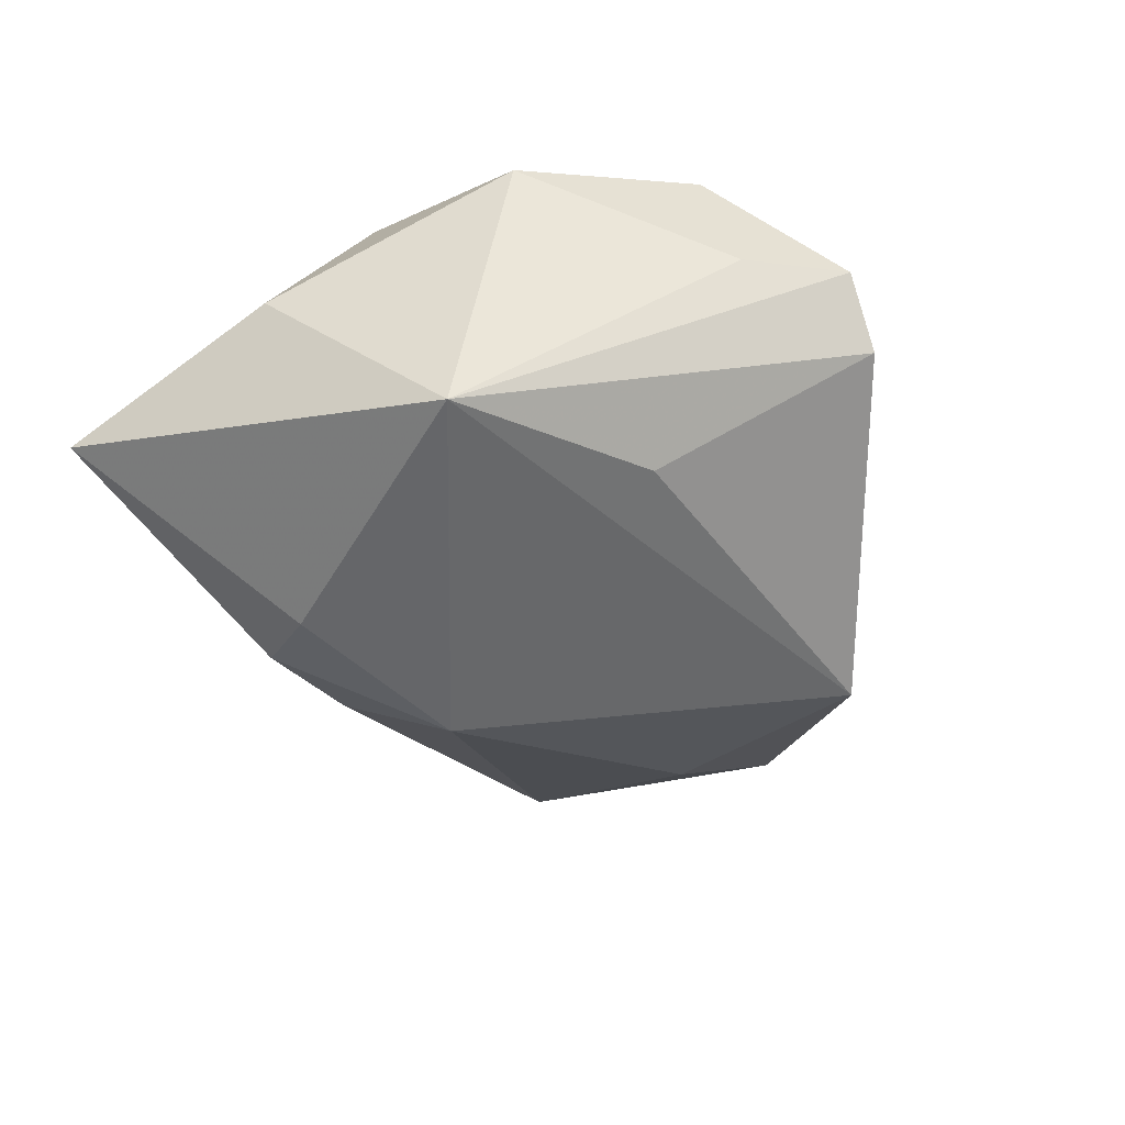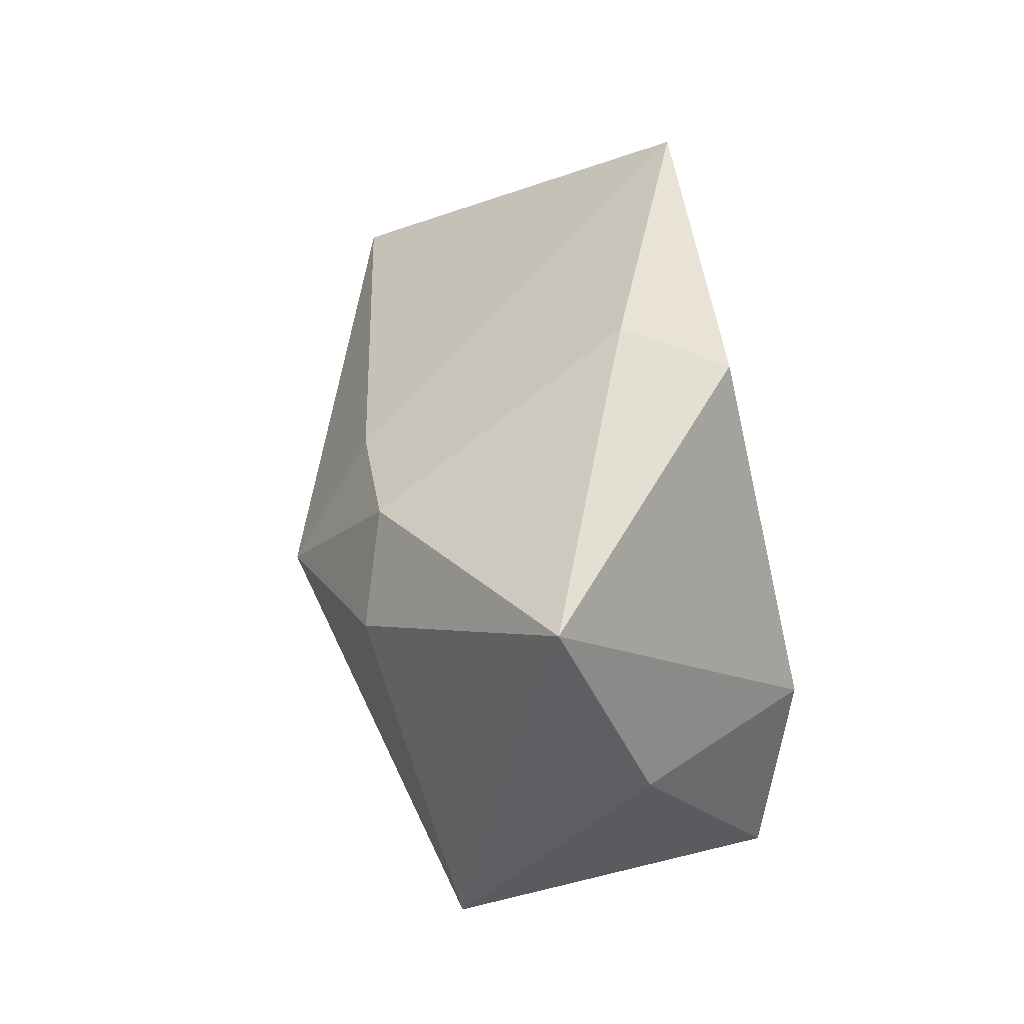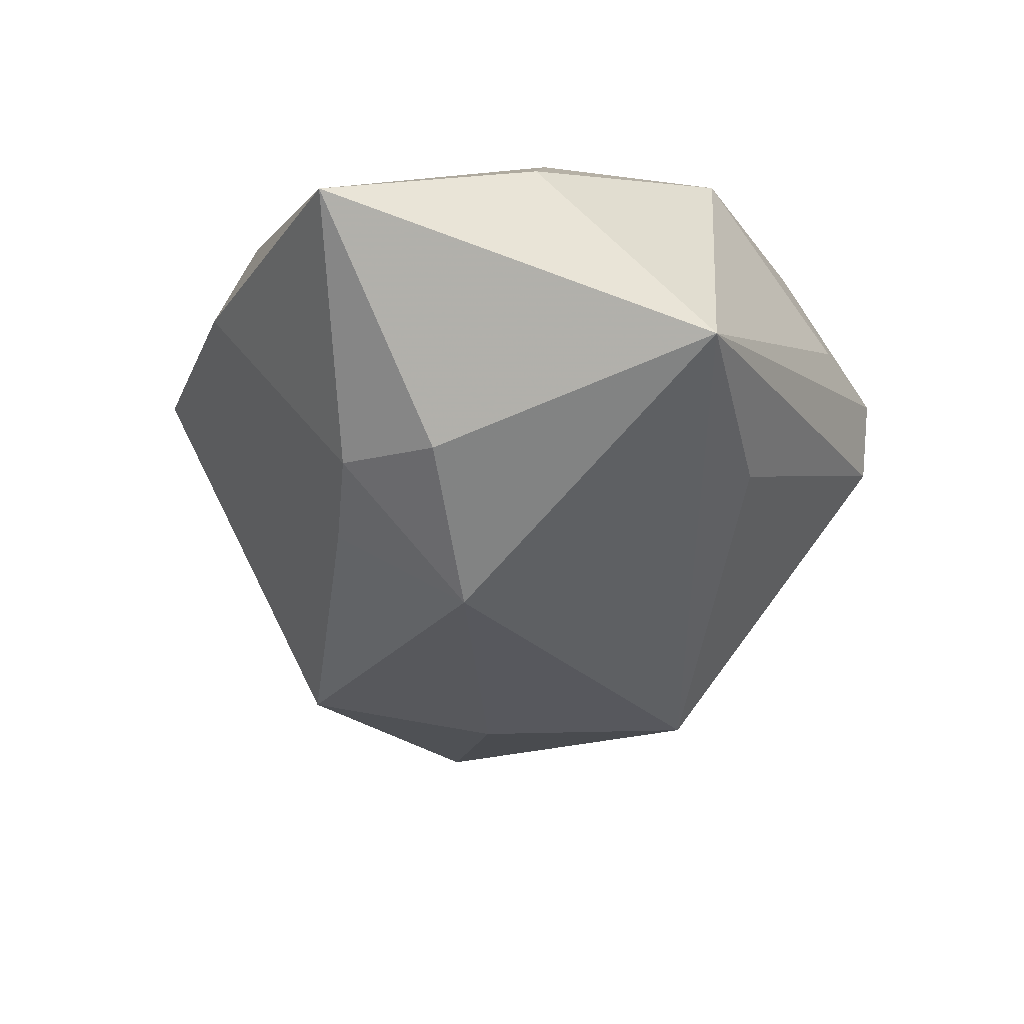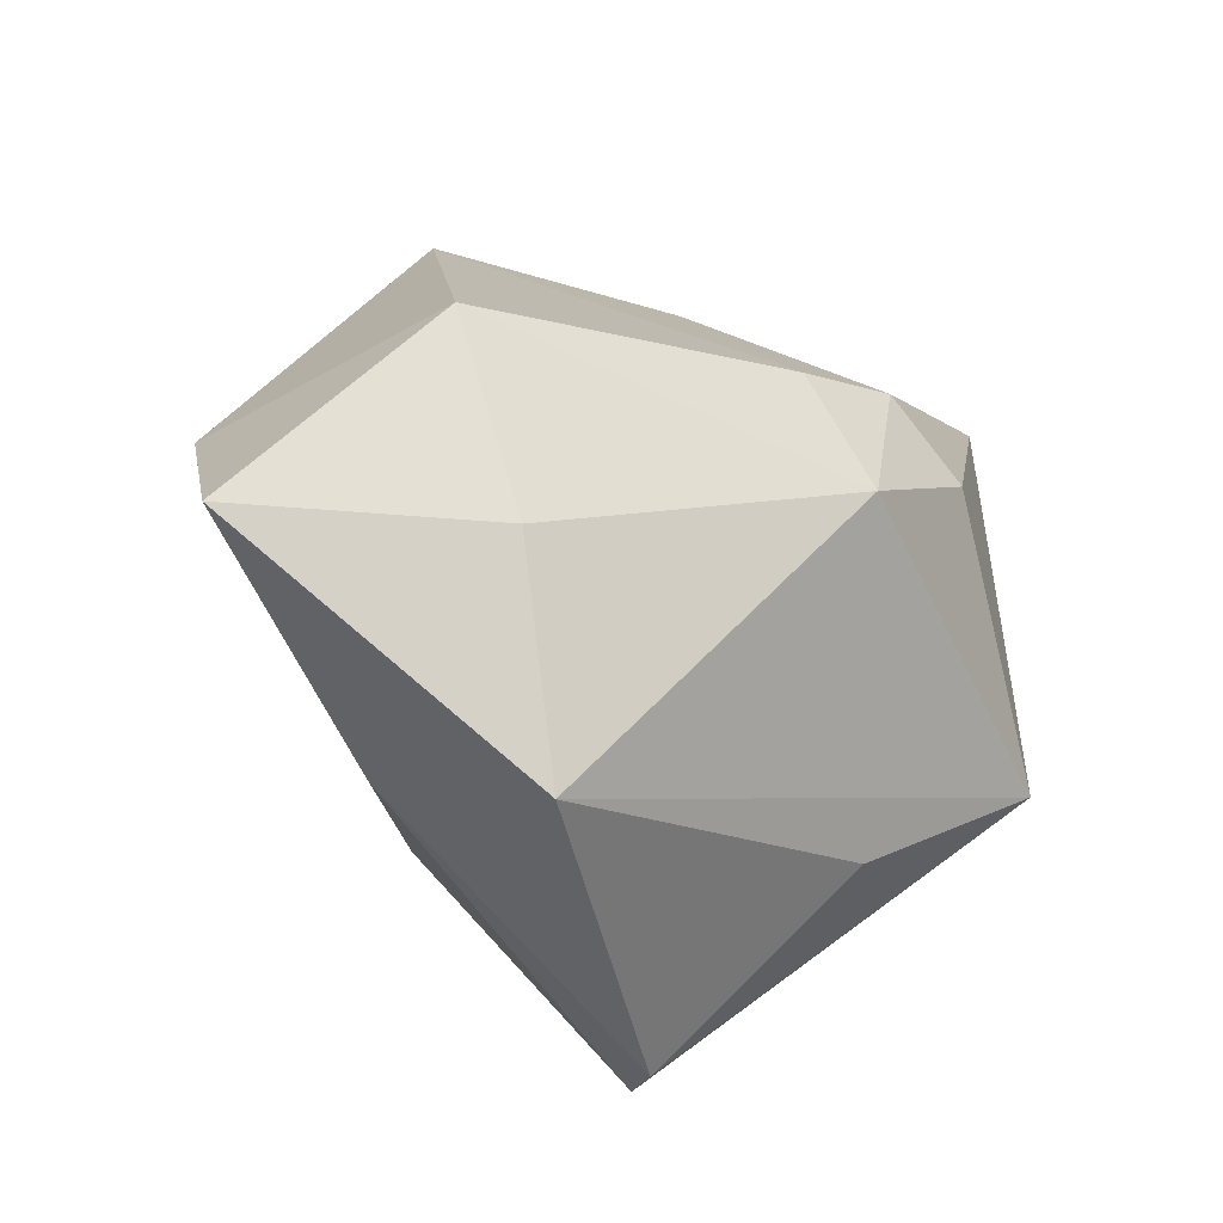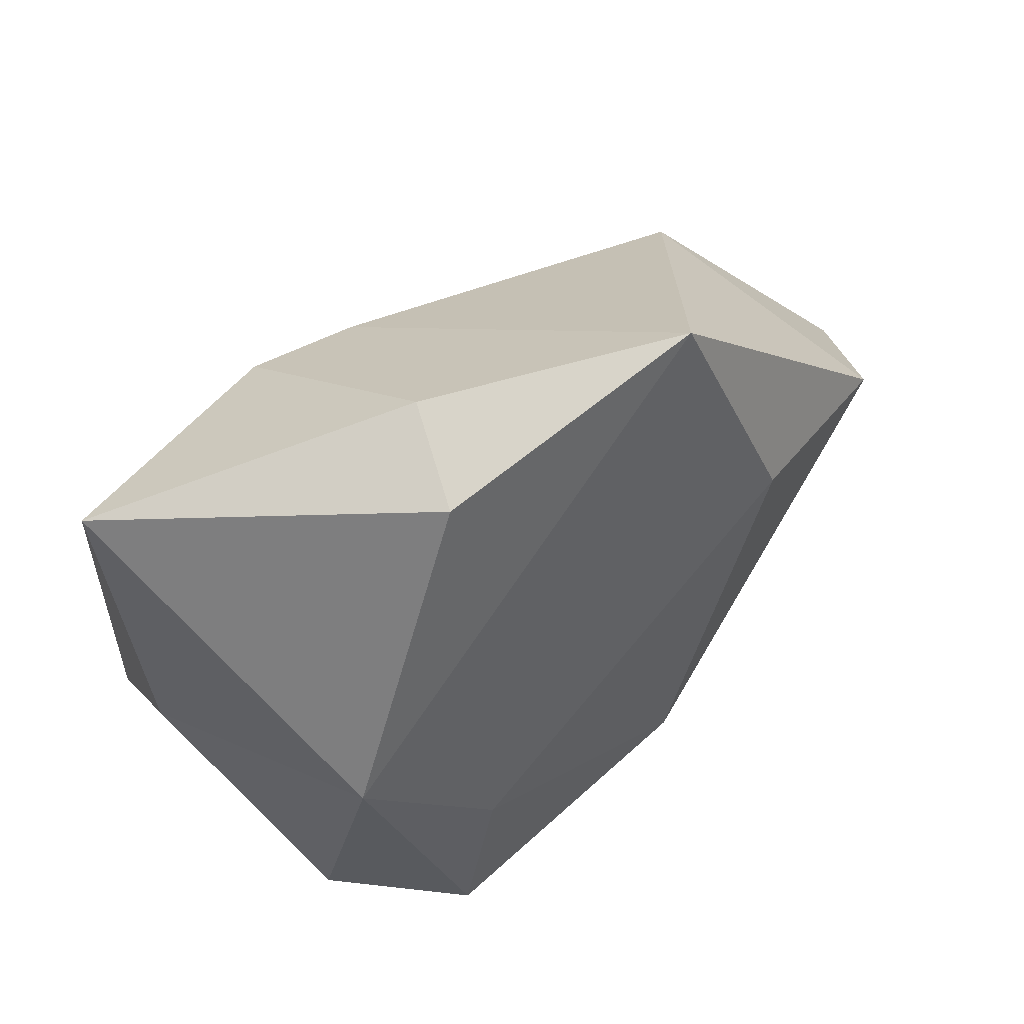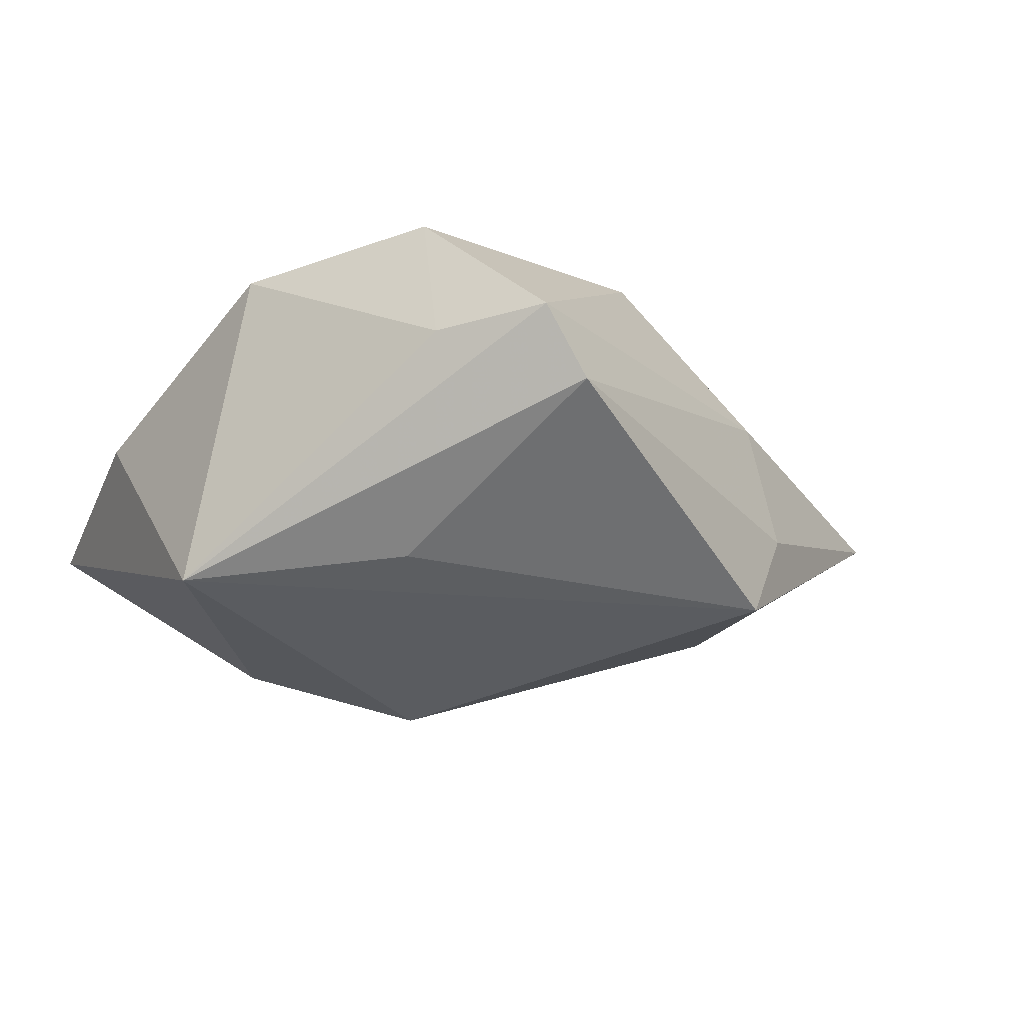
<metadata>
{"format":"obj","ext":"obj","renderer":"f3d","projection":"perspective","resolution":1024,"background":"white","views":[{"elev":-35.9,"azim":-60.3,"up":"+Z"},{"elev":43.7,"azim":-100.8,"up":"+Y"},{"elev":-44.4,"azim":-101.6,"up":"+Z"},{"elev":-19.6,"azim":138.1,"up":"+Y"},{"elev":53.4,"azim":-35.1,"up":"+Y"},{"elev":-11.7,"azim":-23.1,"up":"+Z"}]}
</metadata>
<code>
v -0.01683 -0.03145 0.02146
v 0.04483 0.009596 0.01167
v 0.0248 0.01436 0.01949
v -0.03213 -0.01759 0.01712
v 0.01475 0.04119 0.01559
v -0.03794 -0.01429 -0.01626
v 0.03056 -0.003297 -0.01814
v -0.04134 0.005694 0.001999
v -0.01349 0.03385 0.01541
v -0.01031 0.0377 0.005017
v -0.01488 0.02174 -0.02009
v -0.002932 0.02052 -0.01982
v 0.02865 -0.02085 0.005321
v -0.02182 0.01296 -0.02289
v -0.01406 -0.0123 0.02277
v -0.01703 -0.03577 0.008498
v -0.02867 0.001799 0.02054
v 0.03134 -0.0227 -0.00838
v 0.03474 0.01802 -0.01354
v -0.04153 0.02888 -0.007456
v 0.01184 -0.02149 0.02043
v -0.003894 0.006107 -0.02799
v 0.05423 -0.003493 -0.004579
v -0.01584 -0.02451 -0.01371
v 0.02591 -0.02677 -0.01738
v -0.007887 -0.04393 0.01035
v -0.003336 -0.04402 0.002707
f 6 20 14
f 3 15 21
f 10 20 9
f 14 20 11
f 20 10 11
f 18 25 23
f 27 25 18
f 7 19 23
f 23 25 7
f 4 6 16
f 8 6 4
f 20 6 8
f 22 6 14
f 25 6 22
f 22 7 25
f 19 7 22
f 14 11 22
f 24 25 27
f 27 6 24
f 24 6 25
f 17 8 4
f 9 20 17
f 20 8 17
f 23 21 13
f 13 18 23
f 27 18 13
f 2 21 23
f 3 21 2
f 23 19 2
f 1 21 15
f 4 16 1
f 1 17 4
f 15 17 1
f 19 22 12
f 12 22 11
f 12 11 10
f 27 13 26
f 26 13 21
f 21 1 26
f 26 1 16
f 26 6 27
f 26 16 6
f 19 12 5
f 5 12 10
f 5 10 9
f 5 2 19
f 3 2 5
f 9 17 5
f 5 15 3
f 5 17 15

</code>
